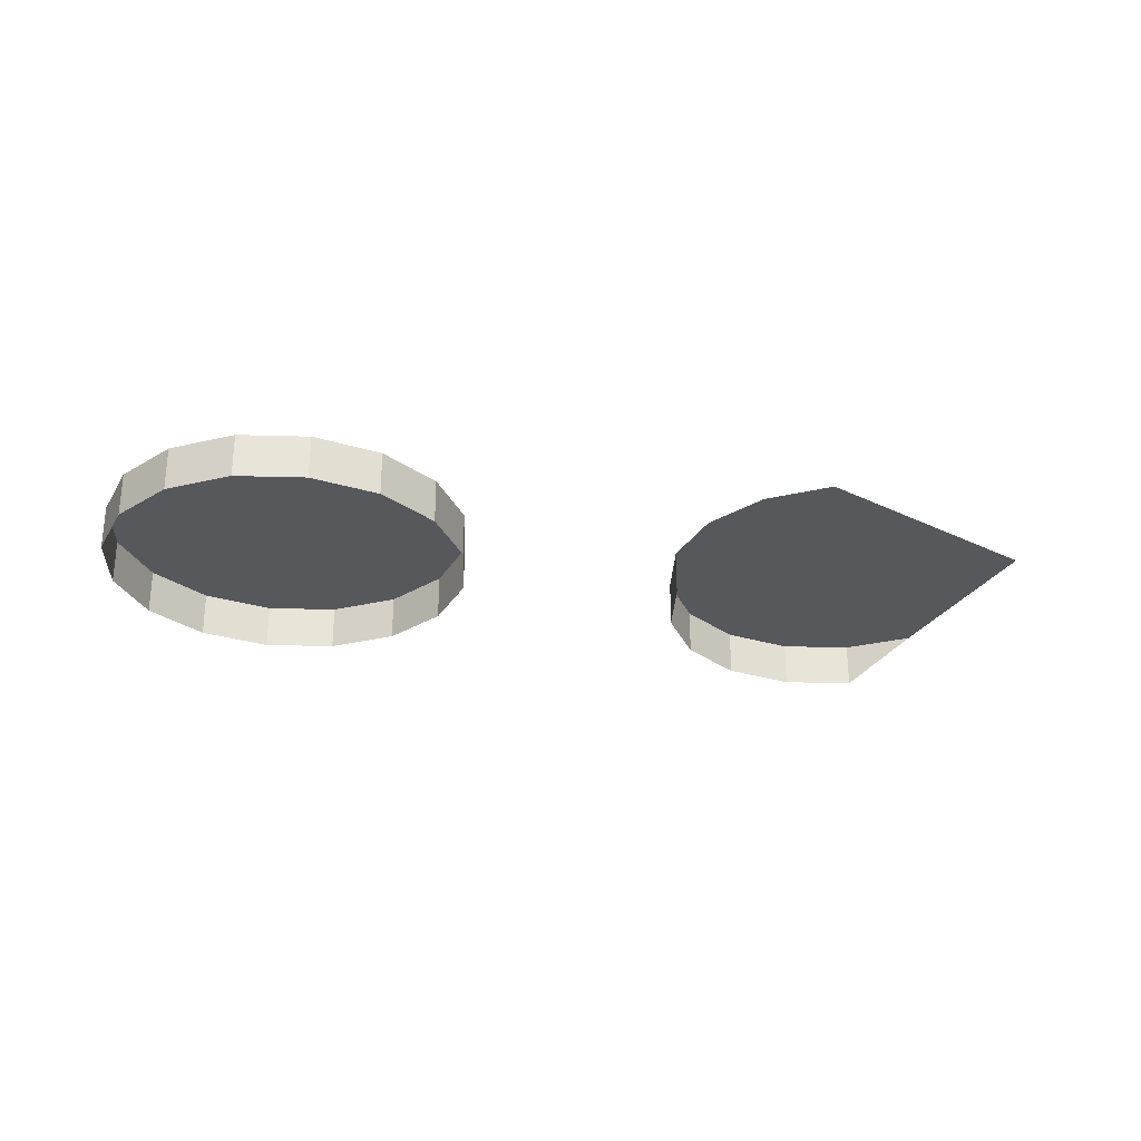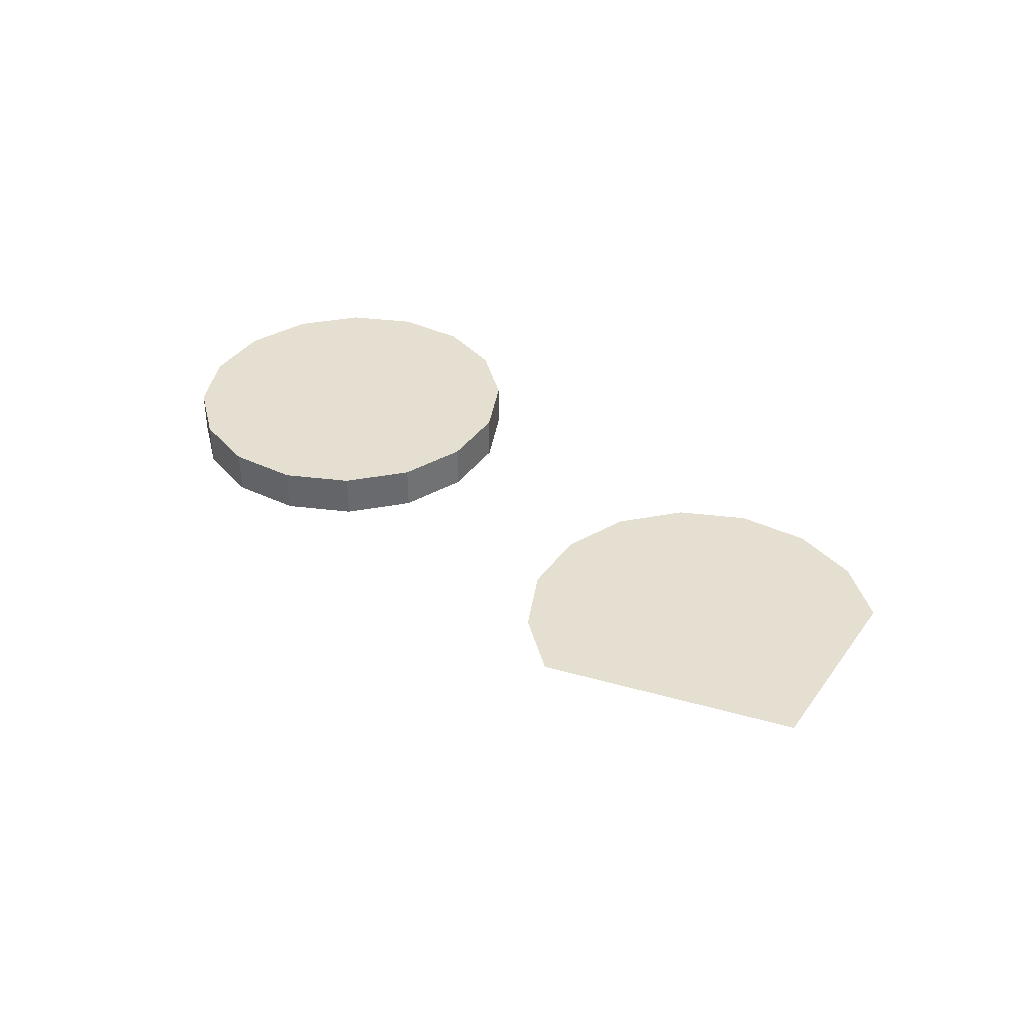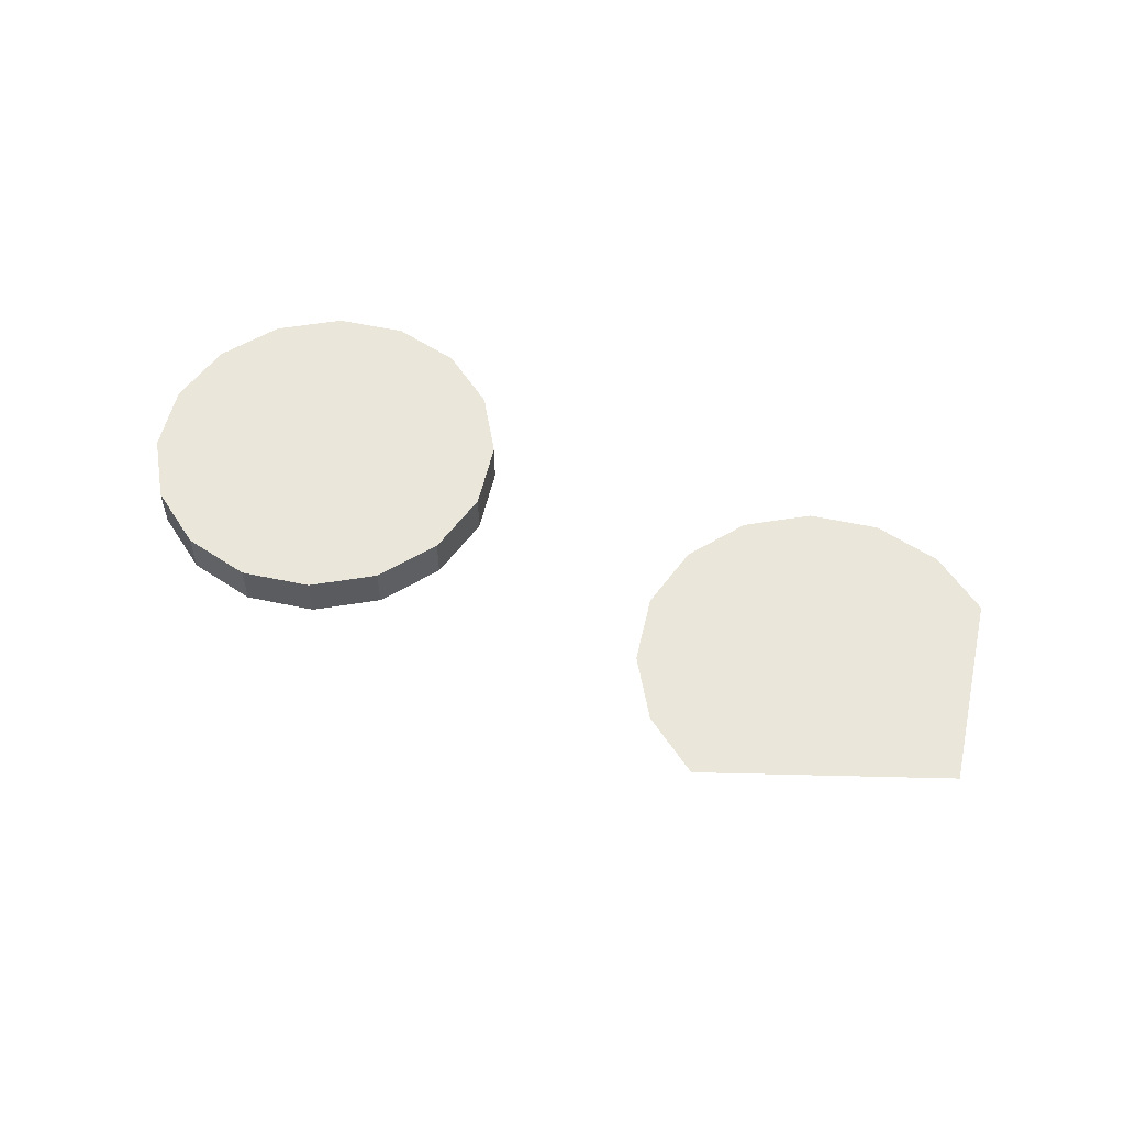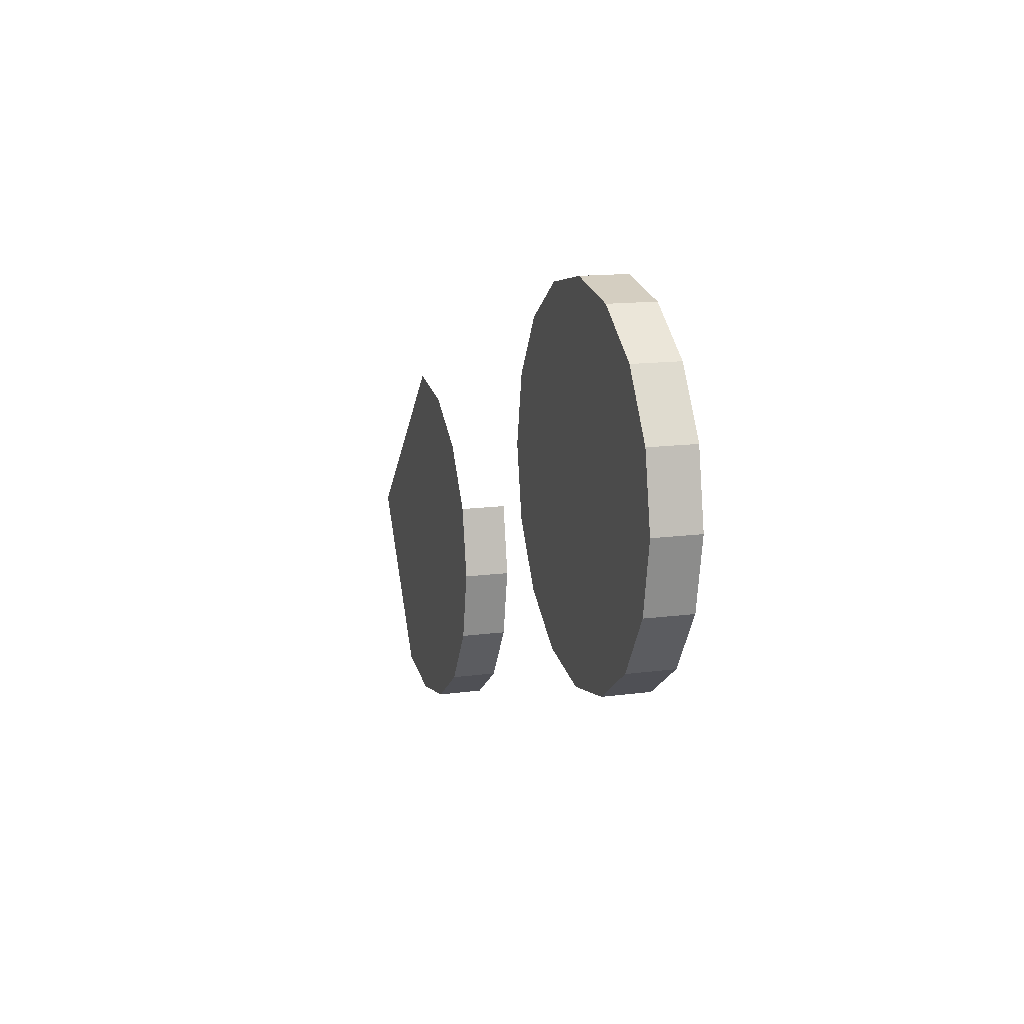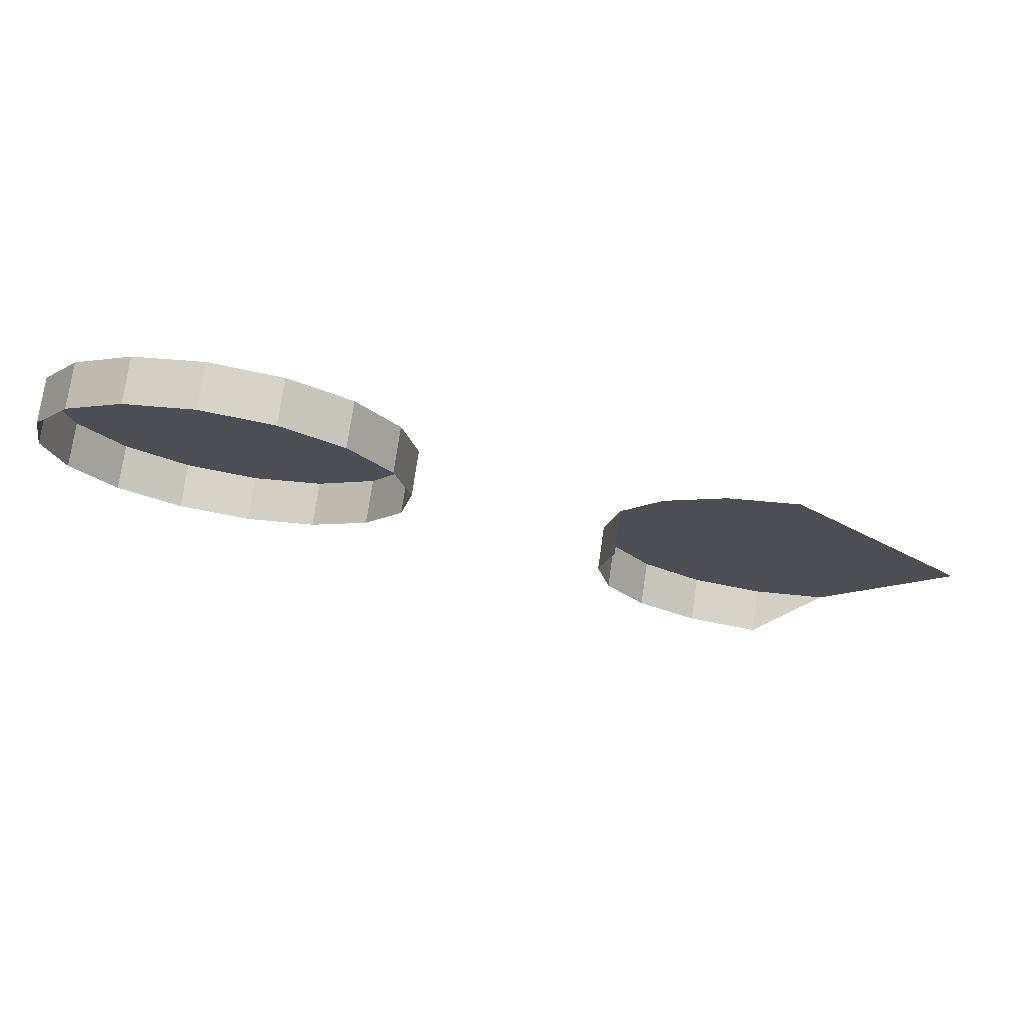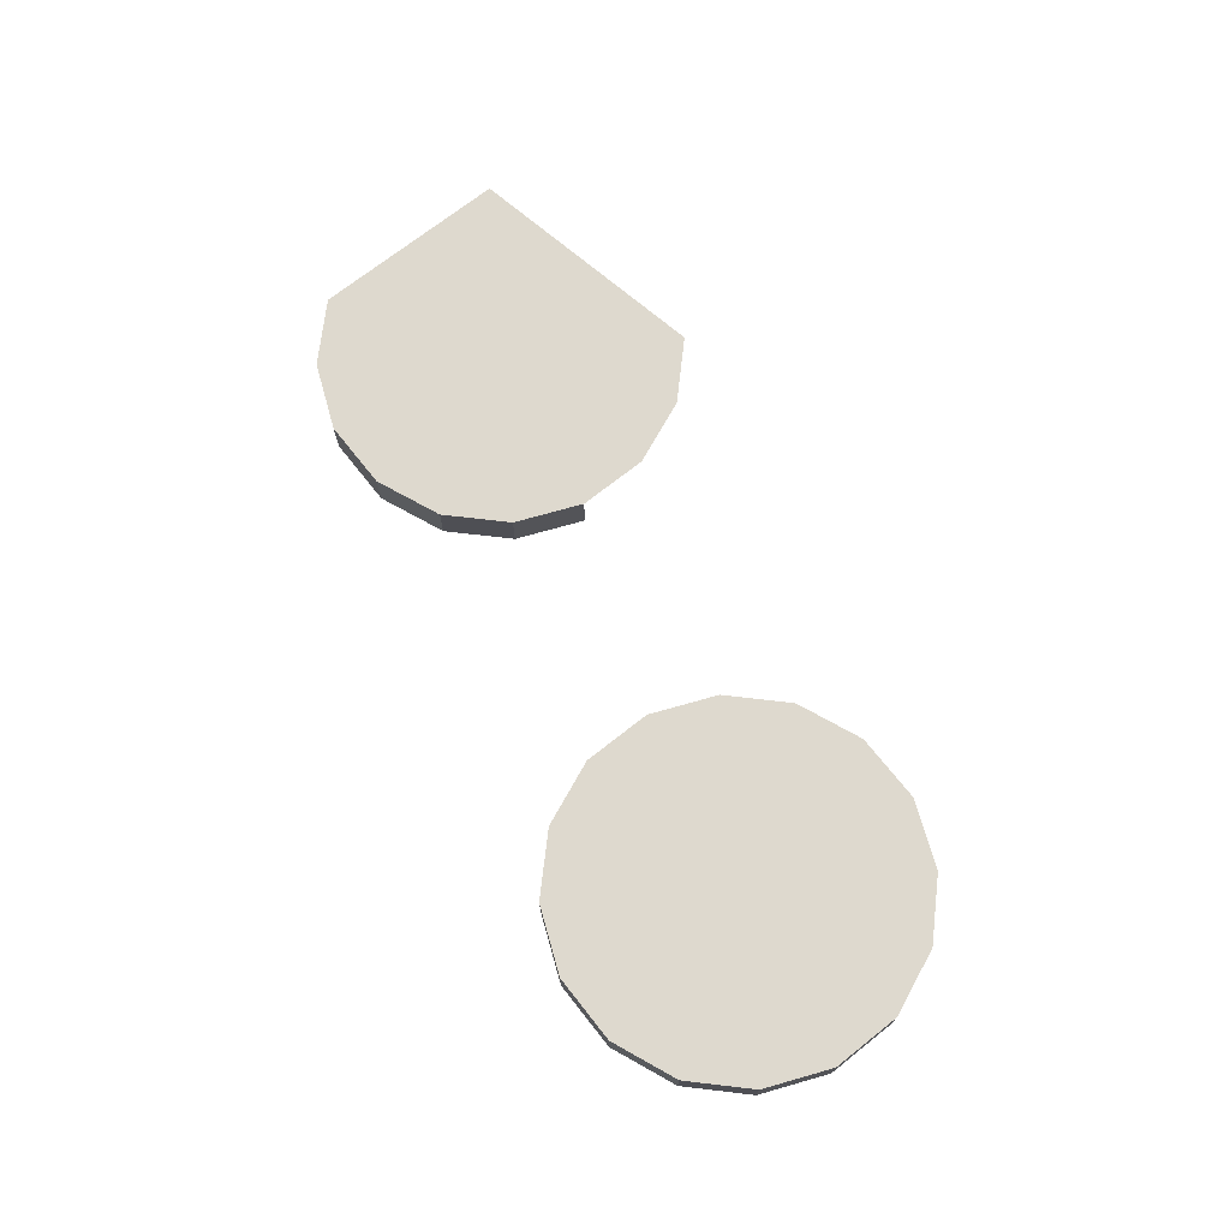
<metadata>
{"format":"obj","ext":"obj","renderer":"f3d","projection":"perspective","resolution":1024,"background":"white","views":[{"elev":-28.2,"azim":-171.2,"up":"+Z"},{"elev":37.3,"azim":-114.9,"up":"+Z"},{"elev":54.7,"azim":-133.5,"up":"+Z"},{"elev":14.1,"azim":73.6,"up":"+Y"},{"elev":74.6,"azim":-171.7,"up":"+Y"},{"elev":71.4,"azim":85.4,"up":"+Z"}]}
</metadata>
<code>
o LM_L_LLI_UnderPF
v -319.6 537.2 -12.23
v -328.6 539 -12.23
v -319.6 537.2 -6.426
v -311.9 532.1 -12.23
v -319.6 537.2 -12.23
v -311.9 532.1 -6.426
v -319.6 537.2 -12.23
v -319.6 537.2 -6.426
v -311.9 532.1 -6.426
v -328.6 539 -12.23
v -337.6 537.2 -12.23
v -328.6 539 -6.426
v -328.6 539 -12.23
v -328.6 539 -6.426
v -319.6 537.2 -6.426
v -306.8 524.5 -12.23
v -311.9 532.1 -12.23
v -306.8 524.5 -6.426
v -311.9 532.1 -12.23
v -311.9 532.1 -6.426
v -306.8 524.5 -6.426
v -337.6 537.2 -12.23
v -337.6 537.2 -6.426
v -328.6 539 -6.426
v -337.6 537.2 -12.23
v -345.3 532.1 -12.23
v -337.6 537.2 -6.426
v -305 515.5 -6.426
v -319.6 537.2 -6.426
v -328.6 539 -6.426
v -311.9 532.1 -6.426
v -306.8 524.5 -12.23
v -306.8 524.5 -6.426
v -305 515.5 -6.426
v -305 515.5 -12.23
v -305 515.5 -6.426
v -306.8 524.5 -6.426
v -311.9 532.1 -6.426
v -345.3 532.1 -12.23
v -345.3 532.1 -6.426
v -337.6 537.2 -6.426
v -345.3 532.1 -12.23
v -350.4 524.5 -12.23
v -345.3 532.1 -6.426
v -352.2 515.5 -6.426
v -328.6 539 -6.426
v -337.6 537.2 -6.426
v -305 515.5 -12.23
v -305 515.5 -6.426
v -306.8 506.4 -6.426
v -306.8 506.4 -12.23
v -352.2 515.5 -6.426
v -337.6 537.2 -6.426
v -345.3 532.1 -6.426
v -350.4 524.5 -12.23
v -350.4 524.5 -6.426
v -345.3 532.1 -6.426
v -328.6 491.9 -6.426
v -350.4 524.5 -12.23
v -352.2 515.5 -12.23
v -350.4 524.5 -6.426
v -345.3 532.1 -6.426
v -350.4 524.5 -6.426
v -352.2 515.5 -6.426
v -311.9 498.8 -6.426
v -306.8 506.4 -6.426
v -305 515.5 -6.426
v -306.8 506.4 -12.23
v -306.8 506.4 -6.426
v -311.9 498.8 -6.426
v -311.9 498.8 -12.23
v -306.8 506.4 -12.23
v -311.9 498.8 -6.426
v -328.6 491.9 -6.426
v -352.2 515.5 -6.426
v -352.2 515.5 -12.23
v -350.4 506.4 -12.23
v -352.2 515.5 -6.426
v -319.6 493.7 -6.426
v -311.9 498.8 -6.426
v -311.9 498.8 -12.23
v -311.9 498.8 -6.426
v -319.6 493.7 -6.426
v -319.6 493.7 -12.23
v -311.9 498.8 -12.23
v -319.6 493.7 -6.426
v -305 515.5 -6.426
v -328.6 491.9 -6.426
v -319.6 493.7 -6.426
v -350.4 506.4 -6.426
v -350.4 506.4 -12.23
v -345.3 498.8 -12.23
v -350.4 506.4 -6.426
v -350.4 506.4 -6.426
v -345.3 498.8 -6.426
v -328.6 491.9 -12.23
v -319.6 493.7 -12.23
v -328.6 491.9 -6.426
v -319.6 493.7 -12.23
v -319.6 493.7 -6.426
v -328.6 491.9 -6.426
v -345.3 498.8 -12.23
v -345.3 498.8 -6.426
v -350.4 506.4 -6.426
v -345.3 498.8 -12.23
v -337.6 493.7 -12.23
v -345.3 498.8 -6.426
v -337.6 493.7 -6.426
v -352.2 515.5 -6.426
v -337.6 493.7 -6.426
v -328.6 491.9 -6.426
v -337.6 493.7 -12.23
v -328.6 491.9 -12.23
v -337.6 493.7 -6.426
v -328.6 491.9 -12.23
v -328.6 491.9 -6.426
v -337.6 493.7 -6.426
v -337.6 493.7 -12.23
v -337.6 493.7 -6.426
v -345.3 498.8 -6.426
v -376.5 491.9 -6.426
v -391.1 513.7 -6.426
v -400.1 515.5 -6.426
v -383.4 508.6 -6.426
v -378.3 500.9 -12.23
v -378.3 500.9 -6.426
v -376.5 491.9 -6.426
v -376.5 491.9 -12.23
v -376.5 491.9 -6.426
v -378.3 500.9 -6.426
v -383.4 508.6 -6.426
v -376.5 491.9 -12.23
v -376.5 491.9 -6.426
v -378.3 482.9 -6.426
v -378.3 482.9 -12.23
v -400.1 468.3 -6.426
v -383.4 475.2 -6.426
v -378.3 482.9 -6.426
v -376.5 491.9 -6.426
v -378.3 482.9 -12.23
v -378.3 482.9 -6.426
v -383.4 475.2 -6.426
v -383.4 475.2 -12.23
v -378.3 482.9 -12.23
v -383.4 475.2 -6.426
v -423.7 491.9 -6.426
v -391.1 470.1 -6.426
v -383.4 475.2 -6.426
v -383.4 475.2 -12.23
v -383.4 475.2 -6.426
v -391.1 470.1 -6.426
v -391.1 470.1 -12.23
v -383.4 475.2 -12.23
v -391.1 470.1 -6.426
v -376.5 491.9 -6.426
v -400.1 468.3 -6.426
v -391.1 470.1 -6.426
v -400.1 468.3 -12.23
v -391.1 470.1 -12.23
v -400.1 468.3 -6.426
v -391.1 470.1 -12.23
v -391.1 470.1 -6.426
v -400.1 468.3 -6.426
v -423.7 491.9 -6.426
v -409.1 470.1 -6.426
v -400.1 468.3 -6.426
v -400.1 468.3 -12.23
v -400.1 468.3 -6.426
v -409.1 470.1 -6.426
f 3 2 1
f 6 5 4
f 9 8 7
f 12 11 10
f 15 14 13
f 18 17 16
f 21 20 19
f 24 23 22
f 27 26 25
f 30 29 28
f 29 31 28
f 34 33 32
f 34 32 35
f 38 37 36
f 41 40 39
f 44 43 42
f 47 46 45
f 50 49 48
f 50 48 51
f 54 53 52
f 57 56 55
f 46 36 58
f 61 60 59
f 64 63 62
f 67 66 65
f 70 69 68
f 73 72 71
f 74 52 30
f 61 75 60
f 78 77 76
f 80 79 28
f 83 82 81
f 86 85 84
f 89 88 87
f 78 90 77
f 93 92 91
f 95 94 45
f 98 97 96
f 101 100 99
f 104 103 102
f 107 106 105
f 108 95 45
f 111 110 109
f 114 113 112
f 117 116 115
f 120 119 118
f 123 122 121
f 122 124 121
f 127 126 125
f 127 125 128
f 131 130 129
f 134 133 132
f 134 132 135
f 123 121 136
f 139 138 137
f 142 141 140
f 145 144 143
f 136 146 123
f 148 147 121
f 151 150 149
f 154 153 152
f 157 156 155
f 160 159 158
f 163 162 161
f 166 165 164
f 169 168 167

</code>
